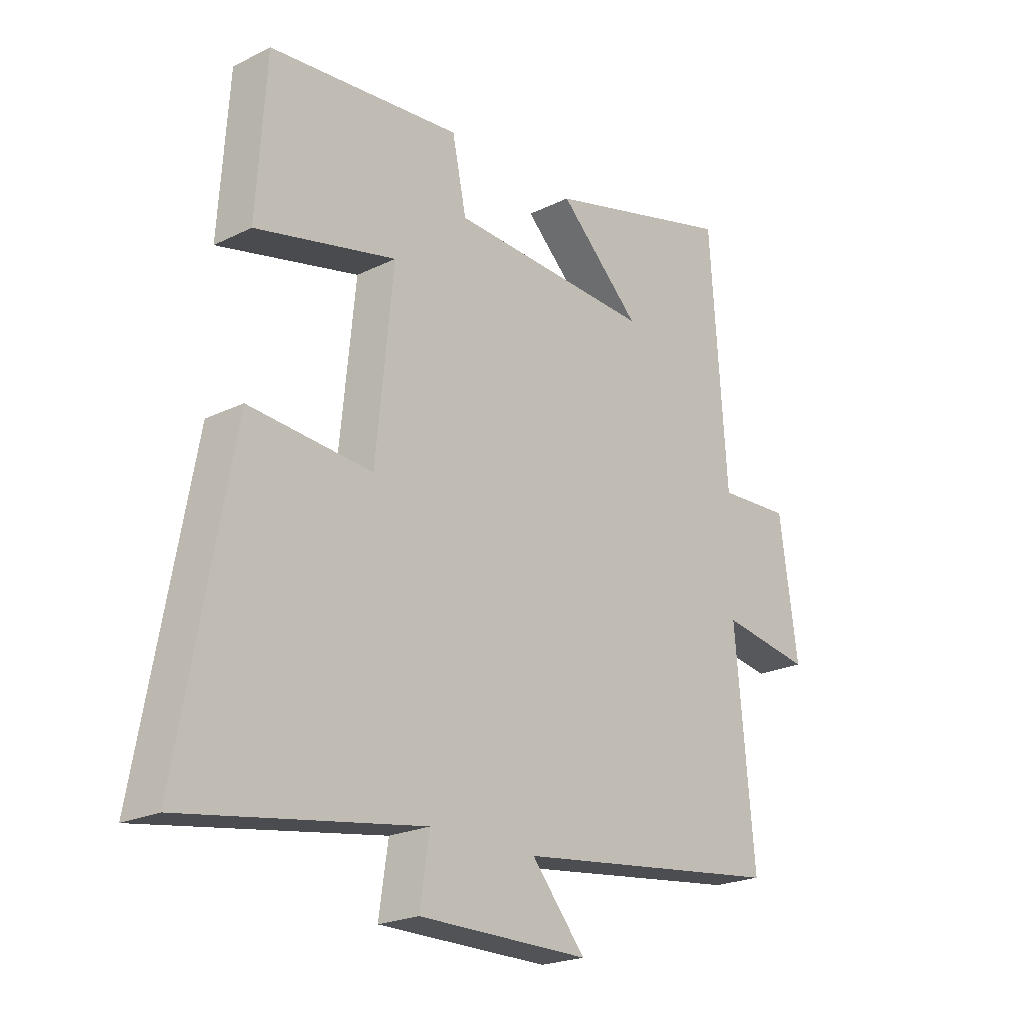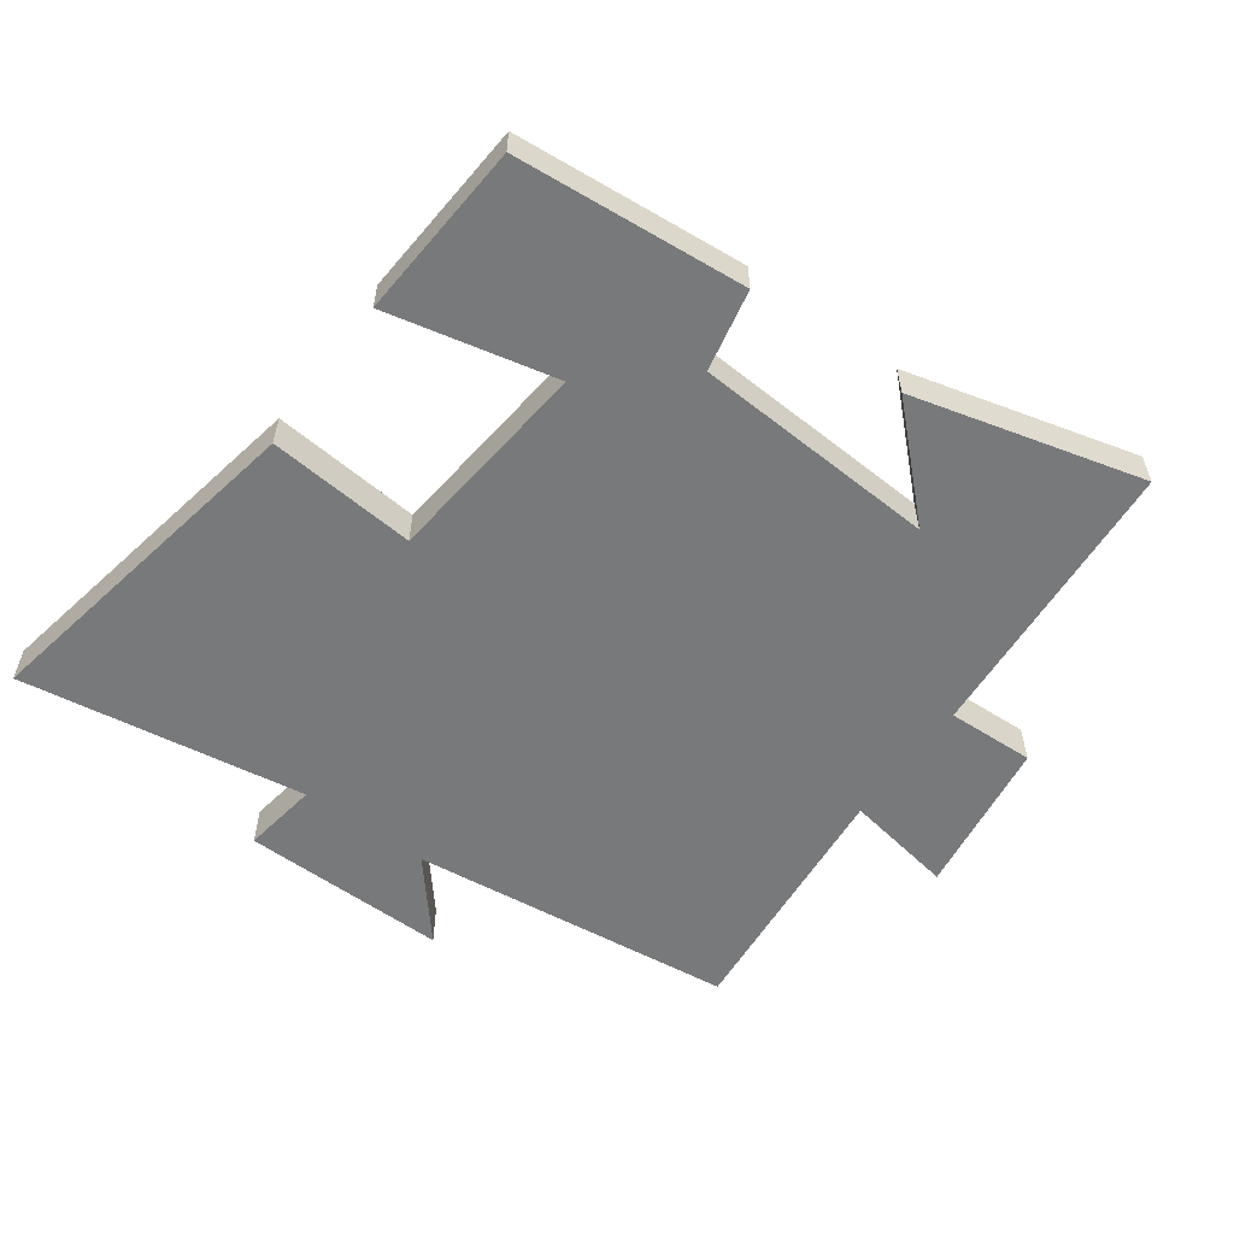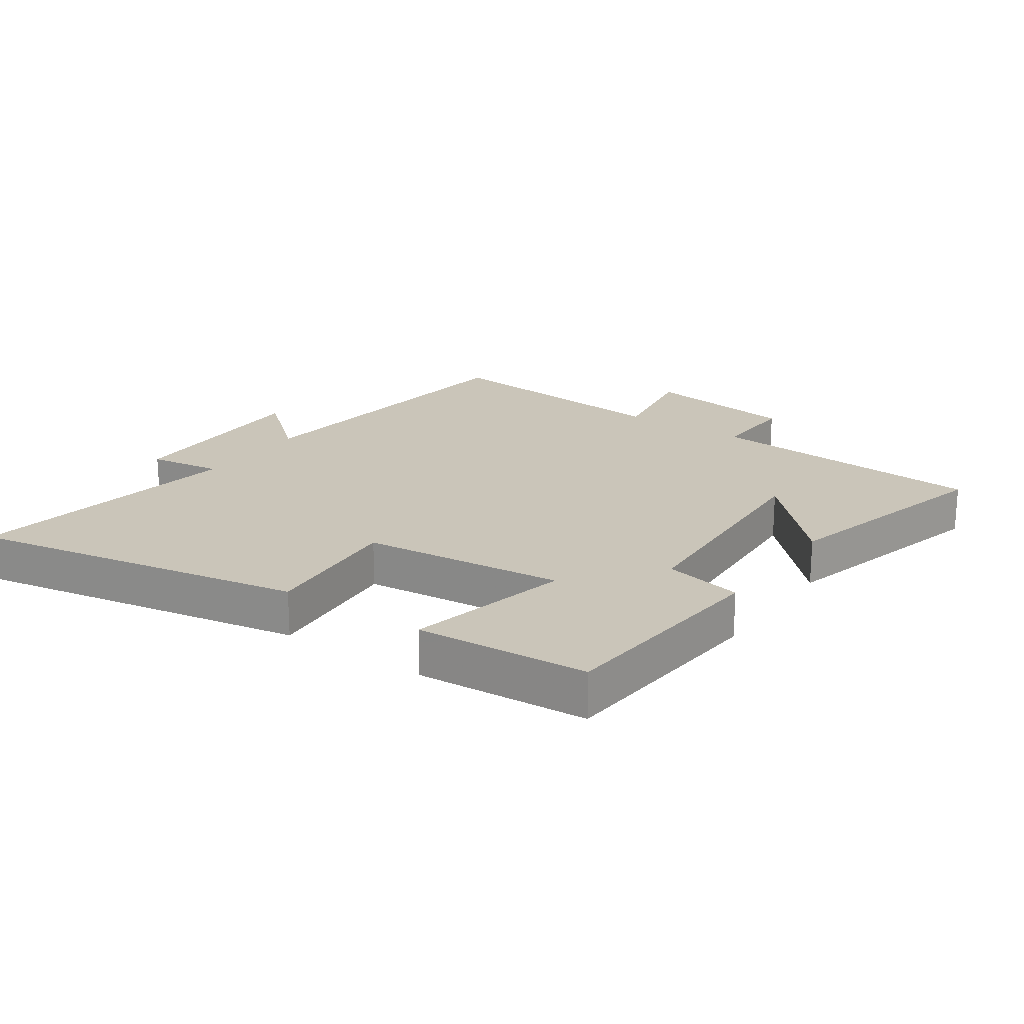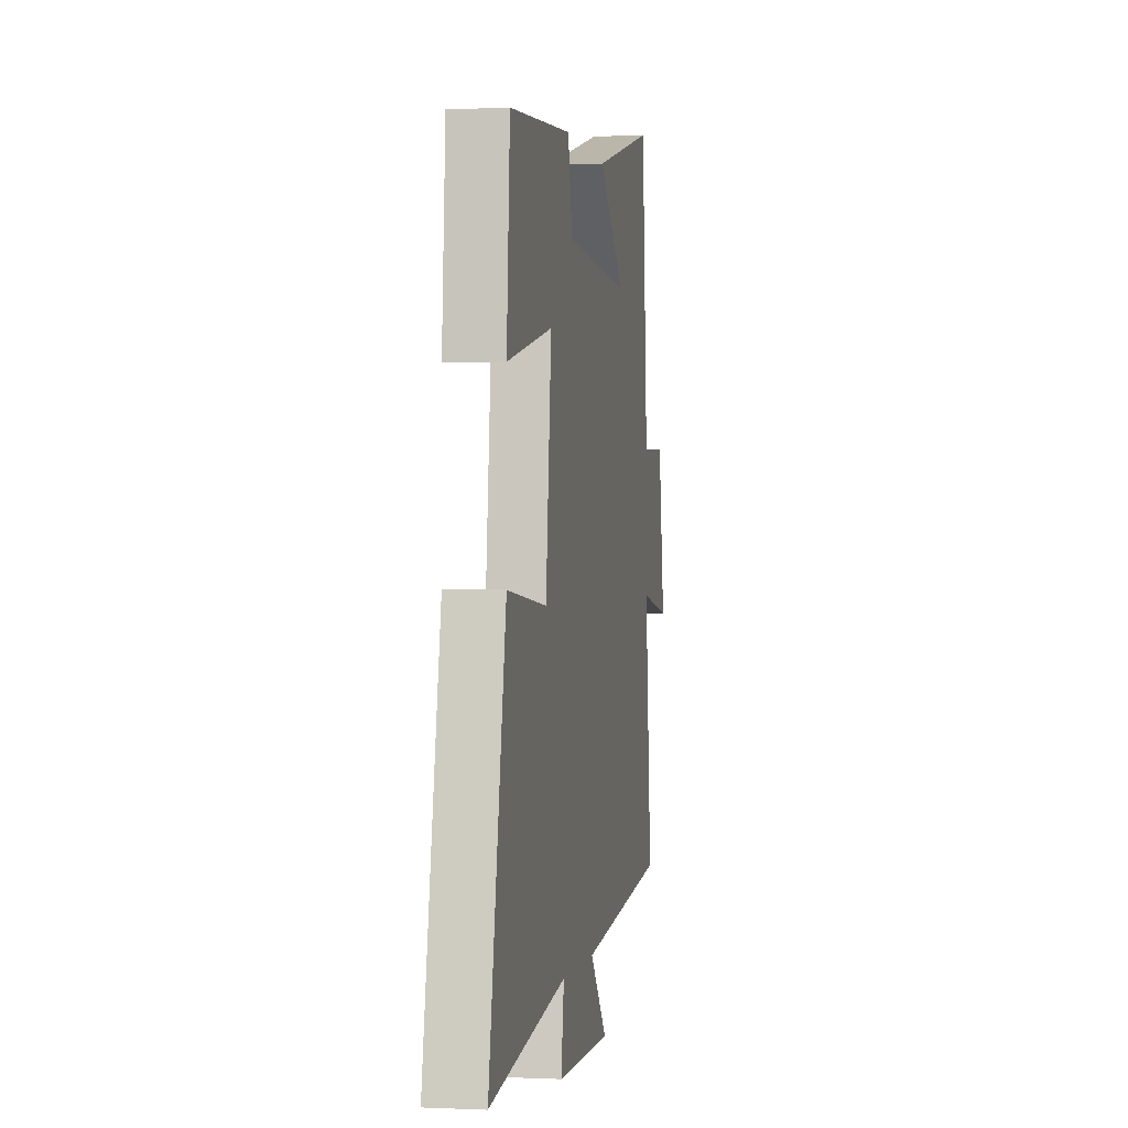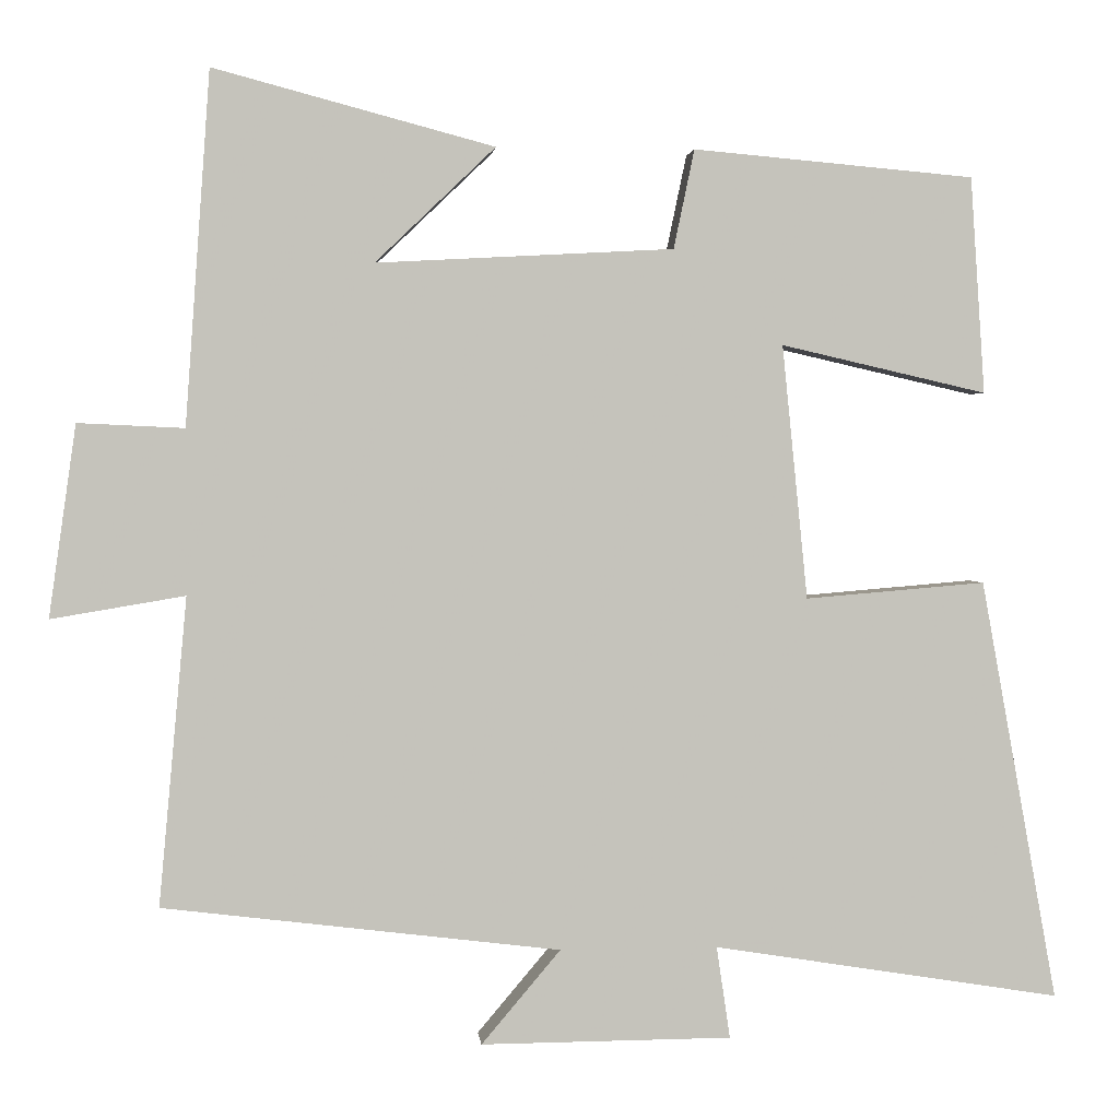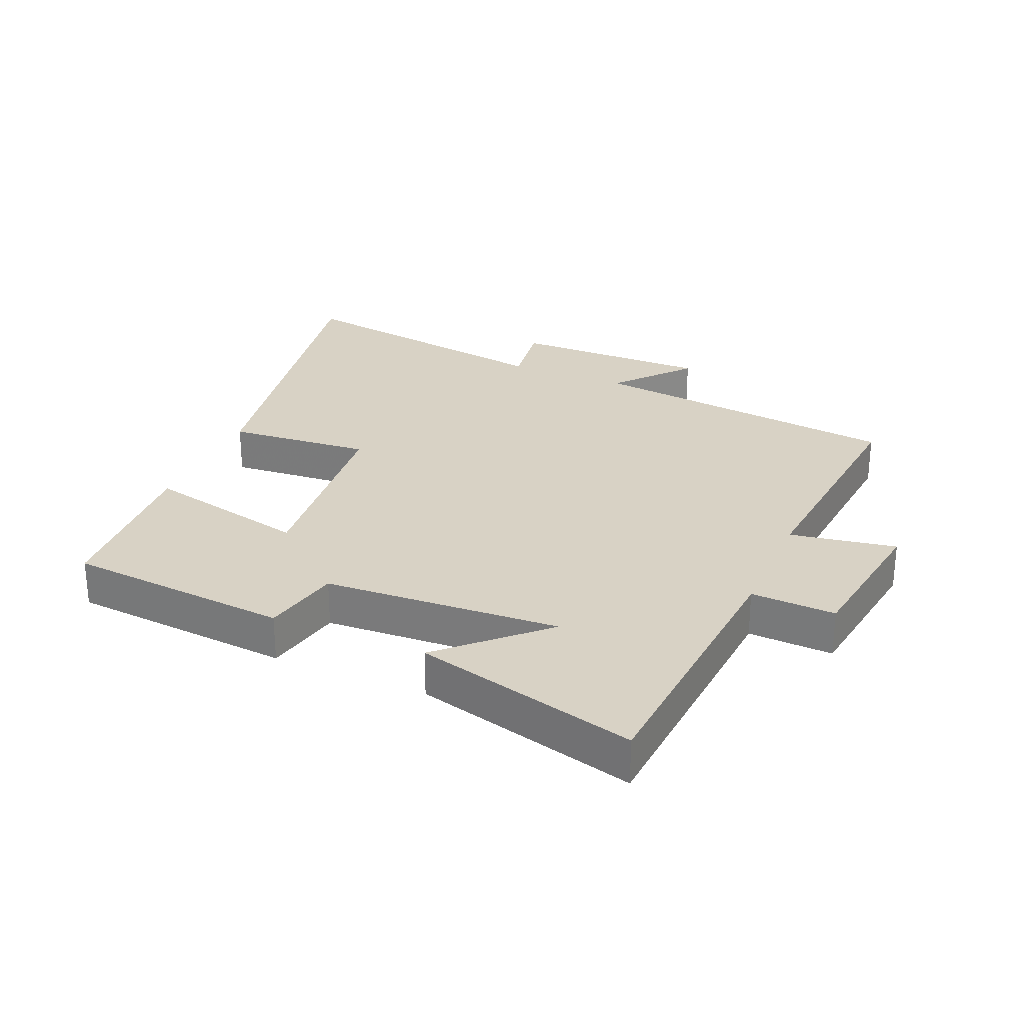
<metadata>
{"format":"obj","ext":"obj","renderer":"f3d","projection":"perspective","resolution":1024,"background":"white","views":[{"elev":-21.9,"azim":-49.1,"up":"+Z"},{"elev":-57.7,"azim":-36.1,"up":"+Y"},{"elev":20.7,"azim":-55.4,"up":"+Y"},{"elev":-0.3,"azim":-79.8,"up":"+Z"},{"elev":1.9,"azim":174.3,"up":"+Z"},{"elev":27.7,"azim":23.2,"up":"+Y"}]}
</metadata>
<code>
v -0.596 0.07 -0.57
v -0.5 0.07 -0.042
v -0.274 0.07 -0.061
v -0.242 0.07 0.257
v -0.5 0.07 0.198
v -0.482 0.07 0.469
v -0.13 0.07 0.5
v -0.104 0.07 0.376
v 0.268 0.07 0.356
v 0.118 0.07 0.5
v 0.469 0.07 0.593
v 0.5 0.07 0.152
v 0.633 0.07 0.158
v 0.667 0.07 -0.082
v 0.5 0.07 -0.054
v 0.535 0.07 -0.439
v 0.038 0.07 -0.5
v 0.137 0.07 -0.617
v -0.177 0.07 -0.615
v -0.16 0.07 -0.5
v -0.596 0 -0.57
v -0.5 0 -0.042
v -0.274 0 -0.061
v -0.242 0 0.257
v -0.5 0 0.198
v -0.482 0 0.469
v -0.13 0 0.5
v -0.104 0 0.376
v 0.268 0 0.356
v 0.118 0 0.5
v 0.469 0 0.593
v 0.5 0 0.152
v 0.633 0 0.158
v 0.667 0 -0.082
v 0.5 0 -0.054
v 0.535 0 -0.439
v 0.038 0 -0.5
v 0.137 0 -0.617
v -0.177 0 -0.615
v -0.16 0 -0.5
f 17 18 19 20
f 15 16 17 20
f 15 20 1
f 12 13 14 15
f 9 10 11 12
f 8 9 12 15
f 5 6 7 8
f 4 5 8
f 3 4 8 15
f 1 2 3
f 1 3 15
f 40 39 38 37
f 40 37 36 35
f 21 40 35
f 35 34 33 32
f 32 31 30 29
f 35 32 29 28
f 28 27 26 25
f 28 25 24
f 35 28 24 23
f 23 22 21
f 35 23 21
f 1 21 22 2
f 2 22 23 3
f 3 23 24 4
f 4 24 25 5
f 5 25 26 6
f 6 26 27 7
f 7 27 28 8
f 8 28 29 9
f 9 29 30 10
f 10 30 31 11
f 11 31 32 12
f 12 32 33 13
f 13 33 34 14
f 14 34 35 15
f 15 35 36 16
f 16 36 37 17
f 17 37 38 18
f 18 38 39 19
f 19 39 40 20
f 20 40 21 1

</code>
